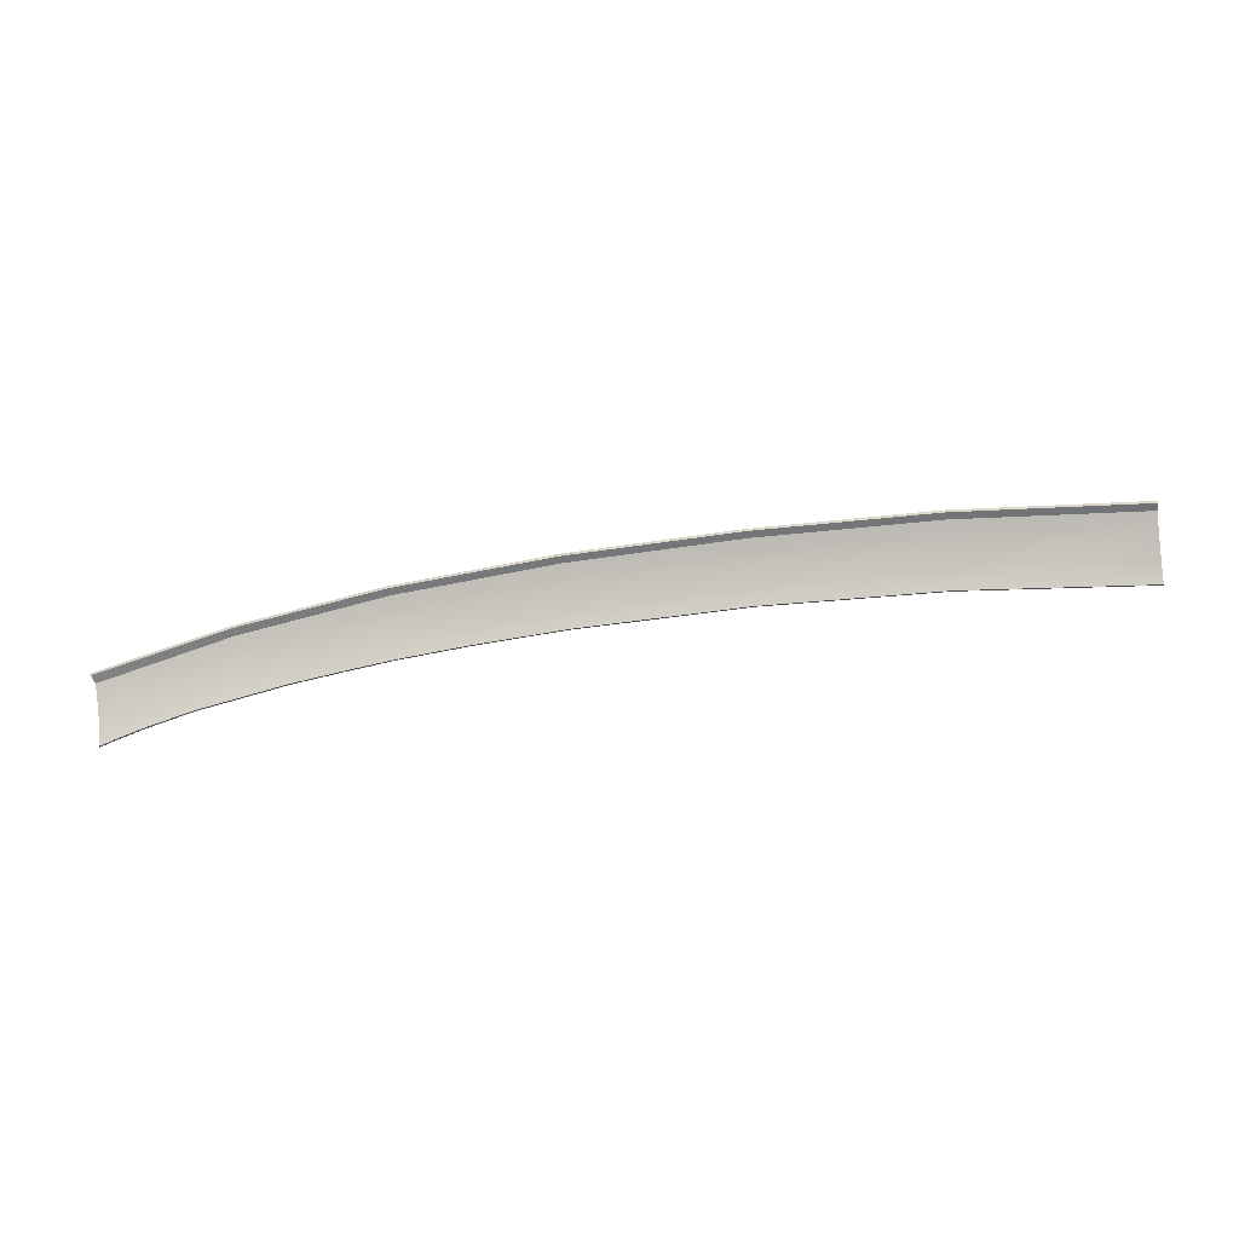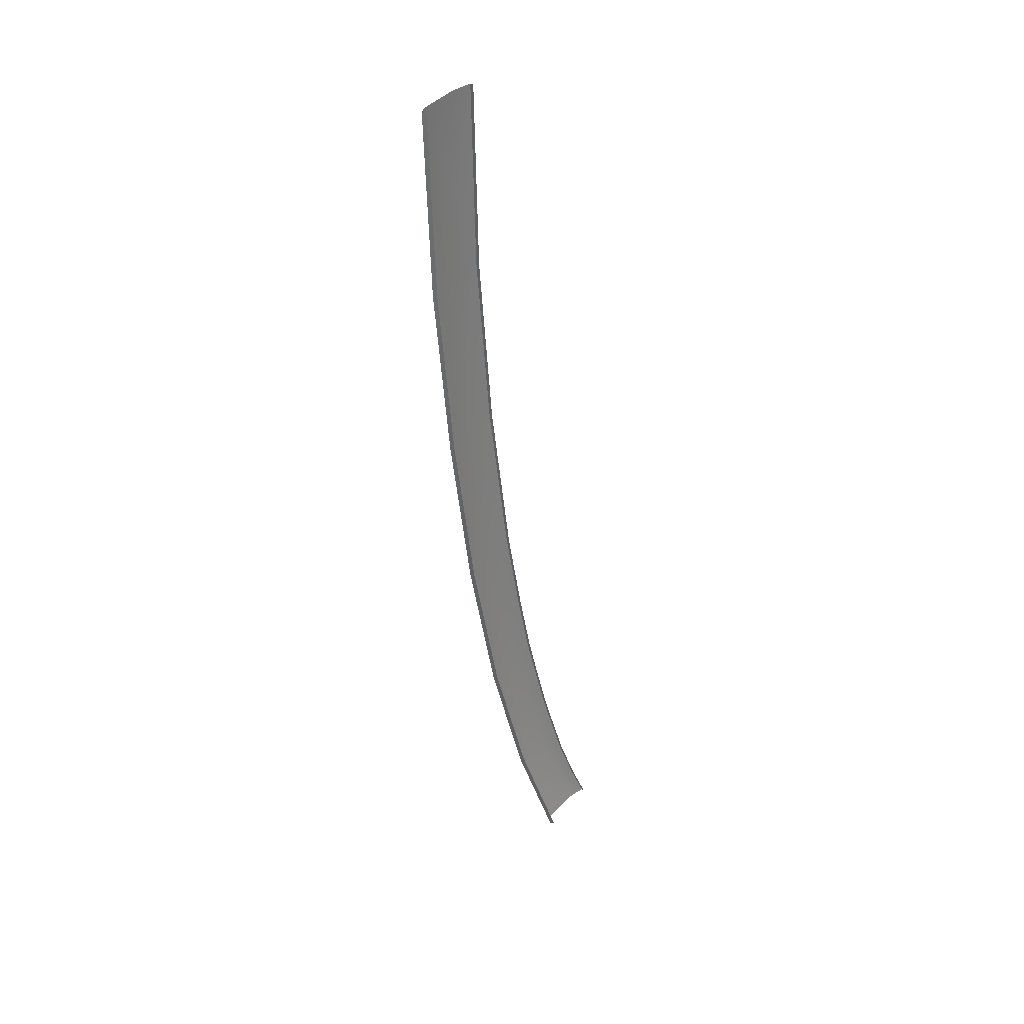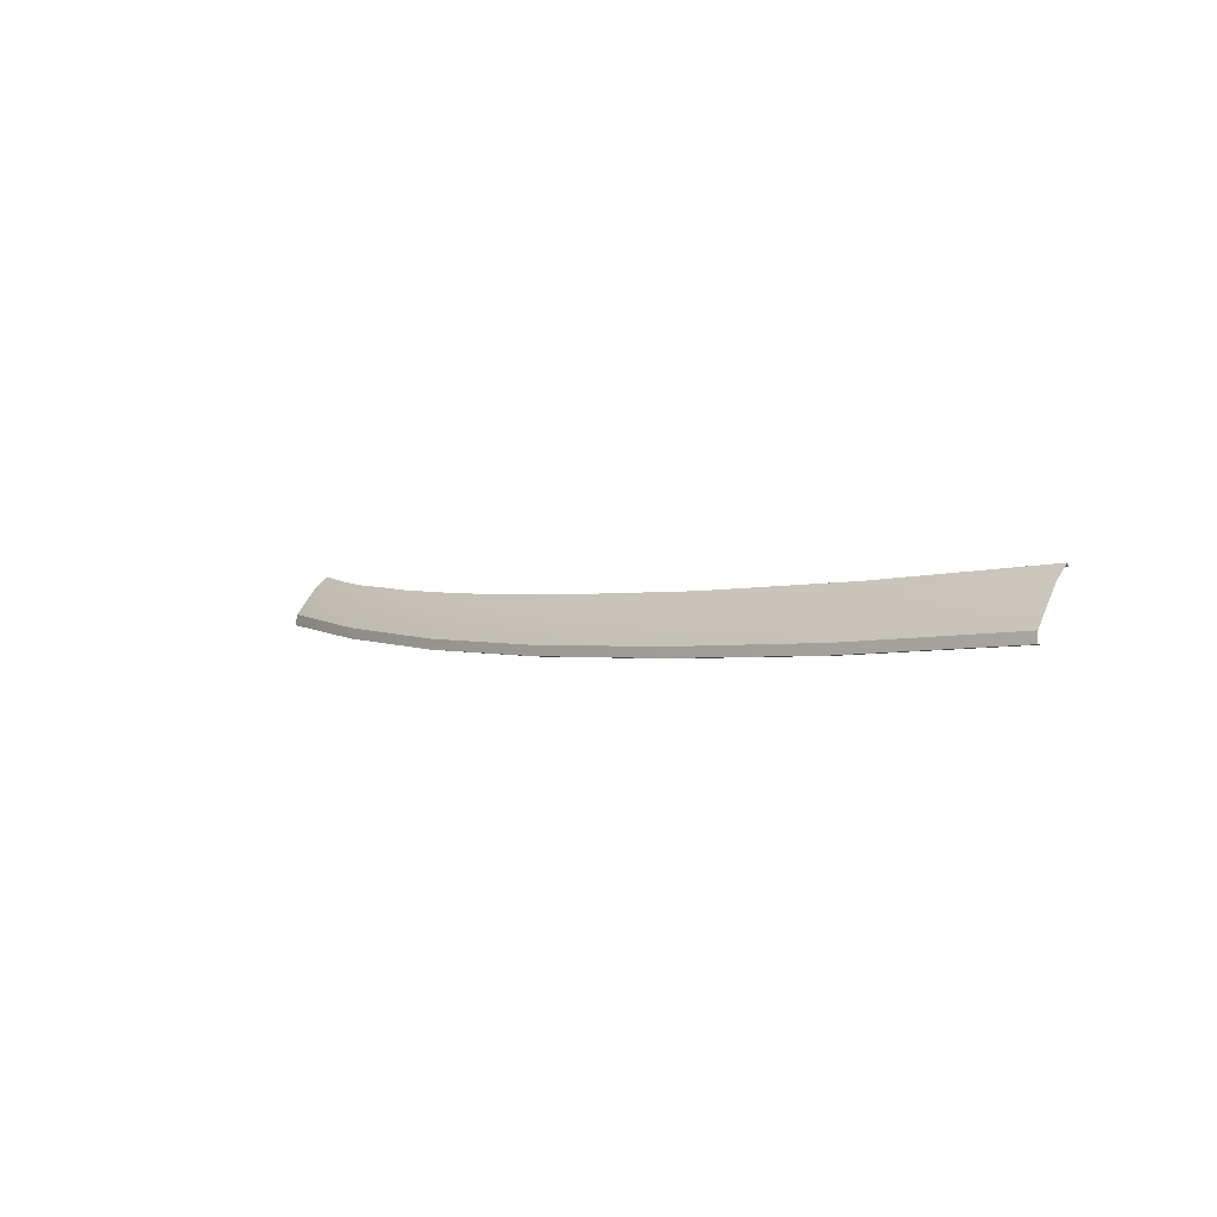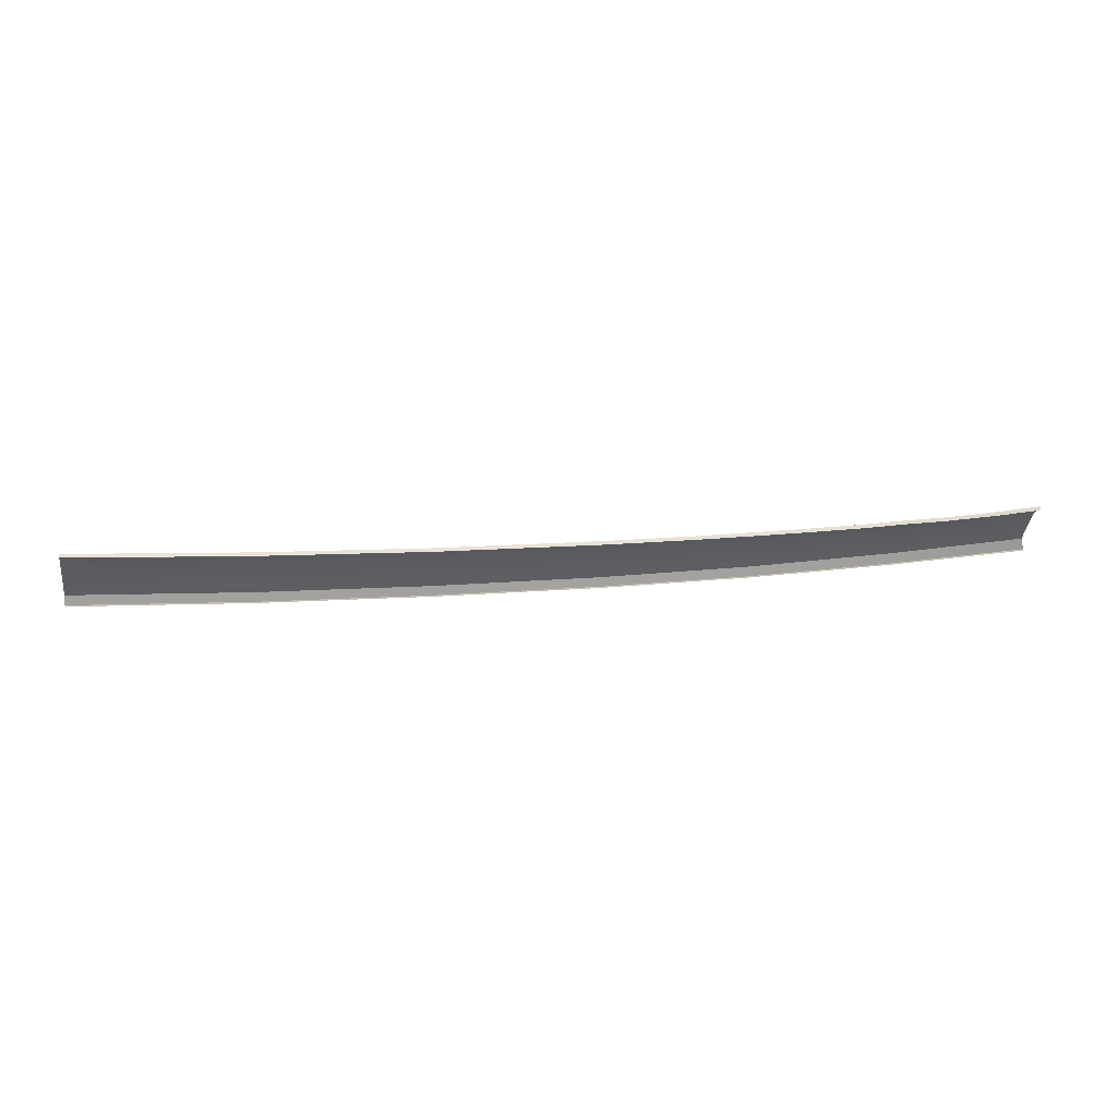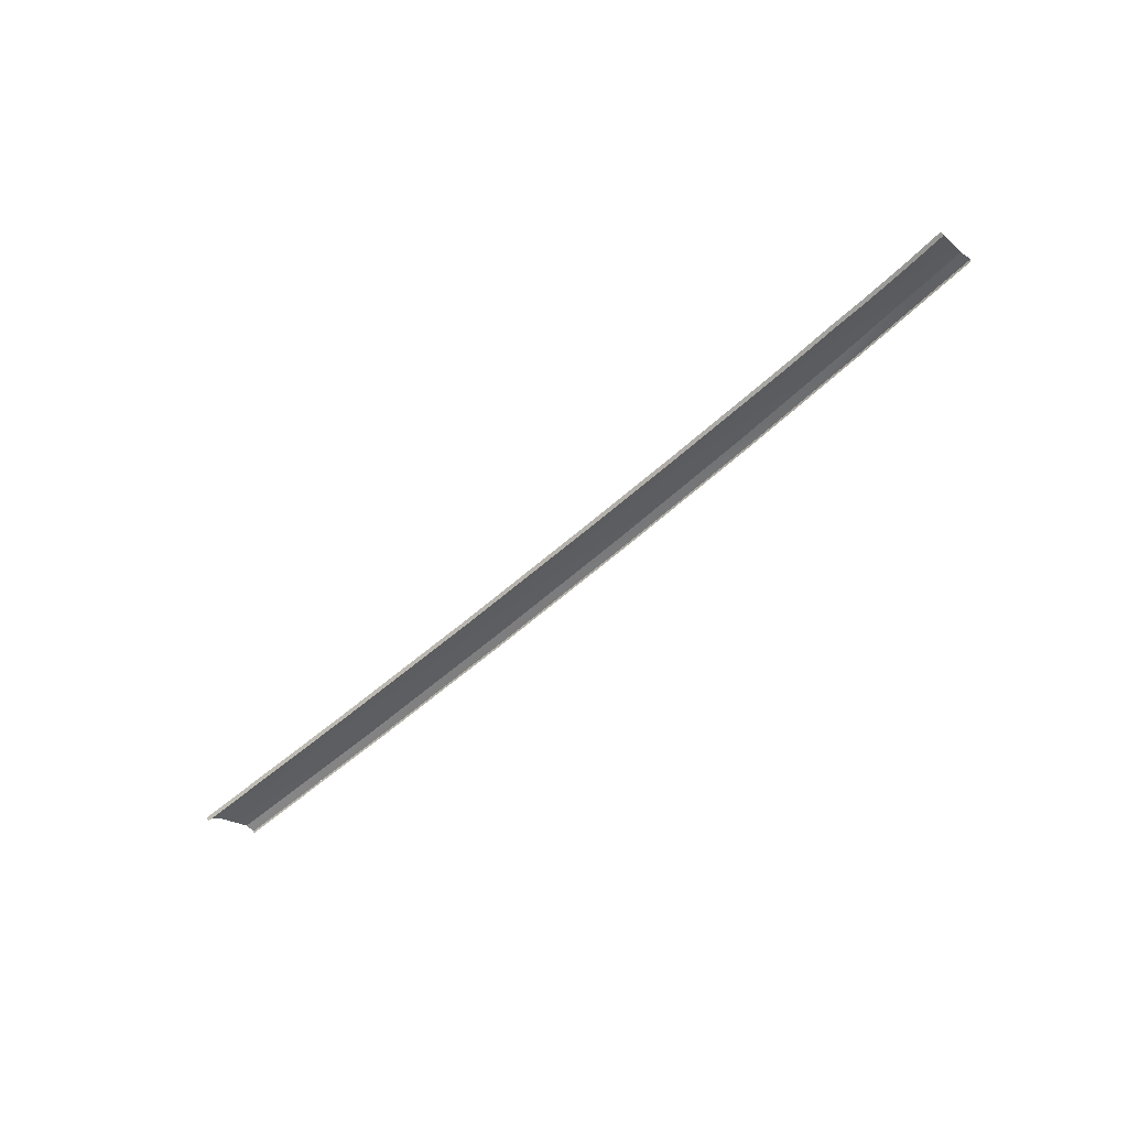
<metadata>
{"format":"obj","ext":"obj","renderer":"f3d","projection":"perspective","resolution":1024,"background":"white","views":[{"elev":-52.2,"azim":-172.8,"up":"+Y"},{"elev":-53.1,"azim":-85.5,"up":"+Z"},{"elev":-1.9,"azim":-135.6,"up":"+Z"},{"elev":13.6,"azim":-9.4,"up":"+Z"},{"elev":-62.8,"azim":41.4,"up":"+Y"}]}
</metadata>
<code>
v  24.69 96.5 68.89
v  19.77 98.94 67.22
v  19.76 97.36 68.48
v  30.8 95.08 69.67
v  27.76 97.2 68.18
v  7.778 99.11 67.49
v  1.887 101.4 65.79
v  1.879 99.81 67.13
v  14.21 98.28 67.93
v  10.83 100.2 66.5
v  10.83 102.5 63.47
v  19.77 101.3 64.26
v  27.77 99.57 65.3
v  35.76 97.85 66.33
v  35.75 95.47 69.13
v  35.79 98.64 65.29
v  27.79 100.4 64.23
v  19.79 102.1 63.17
v  10.84 103.3 62.36
v  1.935 104.6 60.27
v  1.893 104.5 61.55
v  10.95 103.4 61.05
v  19.96 102.2 61.84
v  28.03 100.5 62.86
v  -17.56 105.2 61.74
v  -17.56 102.9 64.96
v  -7.837 104.5 62.21
v  -7.838 102.2 65.38
v  -17.57 101.2 66.39
v  -6.254 100.5 66.75
v  -28.79 101.5 66.28
v  -27.96 103.2 64.81
v  -38.36 103.5 64.67
v  -36.03 101.7 66.2
v  -27.96 105.5 61.56
v  -49.33 103.4 64.76
v  -49.33 105.7 61.46
v  -38.36 105.8 61.38
v  -42.9 101.7 66.26
v  -38.35 101.8 66.18
v  -71.69 102.7 65.3
v  -83.08 102.1 65.75
v  -83 100.1 67.55
v  -83.13 104.5 62.42
v  -71.71 105.1 61.97
v  -17.56 106.1 59.32
v  -17.56 106 60.57
v  -7.814 105.3 59.8
v  -7.835 105.2 61.06
v  -27.96 106.3 60.38
v  -38.36 106.7 58.95
v  -38.36 106.6 60.18
v  -27.96 106.4 59.13
v  -49.33 106.6 59.02
v  -49.33 106.5 60.26
v  -83.14 105.3 61.21
v  -71.72 105.9 60.77
v  -83.16 105.4 59.93
v  -71.73 106 59.51
v  1.889 103.7 62.69
v  36.1 98.74 63.88
v  -60.29 103.4 64.86
v  -60.29 105.7 61.53
v  -60.29 106.5 60.33
v  -60.25 101.5 66.55
v  -71.63 100.8 67.05
v  -60.29 106.6 59.09
v  35.78 93.71 70.48
g Z177_18A5_R_DaS_Z177_18A5_R
f 1 2 3
f 4 5 1
f 6 7 8
f 9 10 6
f 11 10 12
f 12 10 2
f 13 5 14
f 14 5 15
f 14 16 13
f 13 16 17
f 12 18 11
f 11 18 19
f 20 21 22
f 22 21 19
f 18 17 23
f 23 17 24
f 25 26 27
f 27 26 28
f 28 26 29
f 30 8 7
f 26 31 29
f 32 33 34
f 35 32 25
f 25 32 26
f 36 33 37
f 37 33 38
f 39 40 33
f 41 42 43
f 42 41 44
f 44 41 45
f 46 47 48
f 48 47 49
f 27 49 25
f 25 49 47
f 25 47 35
f 35 47 50
f 51 52 53
f 53 52 50
f 51 54 52
f 52 54 55
f 52 55 38
f 38 55 37
f 44 45 56
f 56 45 57
f 56 57 58
f 58 57 59
f 40 34 33
f 12 2 13
f 13 2 5
f 18 12 17
f 17 12 13
f 60 7 11
f 11 7 10
f 21 60 19
f 19 60 11
f 19 18 22
f 22 18 23
f 17 16 24
f 24 16 61
f 60 21 27
f 27 21 49
f 7 60 28
f 28 60 27
f 38 33 35
f 35 33 32
f 52 38 50
f 50 38 35
f 62 36 63
f 63 36 37
f 55 64 37
f 37 64 63
f 45 63 57
f 57 63 64
f 41 62 45
f 45 62 63
f 65 41 66
f 48 49 20
f 20 49 21
f 53 50 46
f 46 50 47
f 54 67 55
f 55 67 64
f 57 64 59
f 59 64 67
f 3 2 9
f 9 2 10
f 10 7 6
f 68 15 4
f 4 15 5
f 5 2 1
f 30 7 28
f 30 28 29
f 26 32 31
f 32 34 31
f 62 65 36
f 39 33 36
f 65 39 36
f 65 62 41
f 66 41 43
v  -83 100.1 67.55
v  -83 99.8 67.17
v  -71.63 100.8 67.05
v  -71.62 100.5 66.67
v  -60.25 101.5 66.55
v  -60.25 101.2 66.17
v  -42.9 101.7 66.26
v  -42.9 101.4 65.87
v  -38.35 101.8 66.18
v  -38.36 101.4 65.79
v  -36.03 101.7 66.2
v  -36.04 101.4 65.82
v  -28.79 101.5 66.28
v  -28.8 101.2 65.89
v  -17.57 101.2 66.39
v  -17.58 100.9 66
v  -6.254 100.5 66.75
v  -6.263 100.2 66.36
v  1.879 99.81 67.13
v  1.868 99.49 66.74
v  7.778 99.11 67.49
v  7.763 98.78 67.09
v  14.21 98.28 67.93
v  14.2 97.95 67.53
v  19.75 97.04 68.07
v  19.76 97.36 68.48
v  24.69 96.5 68.89
v  24.67 96.18 68.48
v  30.8 95.08 69.67
v  30.77 94.76 69.26
v  35.76 93.39 70.07
v  35.78 93.71 70.48
v  36.1 98.74 63.88
v  35.98 98.25 63.82
v  19.96 102.2 61.84
v  19.87 101.7 61.79
v  1.935 104.6 60.27
v  1.883 104.1 60.23
v  -17.56 106.1 59.32
v  -17.59 105.6 59.28
v  -38.36 106.7 58.95
v  -38.37 106.2 58.91
v  -60.29 106.6 59.09
v  -60.28 106 59.04
v  -83.16 105.4 59.93
v  -83.13 104.9 59.89
g Z177_18A5_R_DaS_Z177_18A5_R_E
f 69 70 71
f 71 70 72
f 73 74 75
f 75 74 76
f 75 76 77
f 77 76 78
f 77 78 79
f 79 78 80
f 79 80 81
f 81 80 82
f 81 82 83
f 83 82 84
f 83 84 85
f 85 84 86
f 85 86 87
f 87 86 88
f 87 88 89
f 89 88 90
f 89 90 91
f 91 90 92
f 92 93 91
f 91 93 94
f 94 93 95
f 95 93 96
f 95 96 97
f 97 96 98
f 98 99 97
f 97 99 100
f 101 102 103
f 103 102 104
f 103 104 105
f 105 104 106
f 105 106 107
f 107 106 108
f 107 108 109
f 109 108 110
f 109 110 111
f 111 110 112
f 111 112 113
f 113 112 114
f 72 74 71
f 71 74 73

</code>
